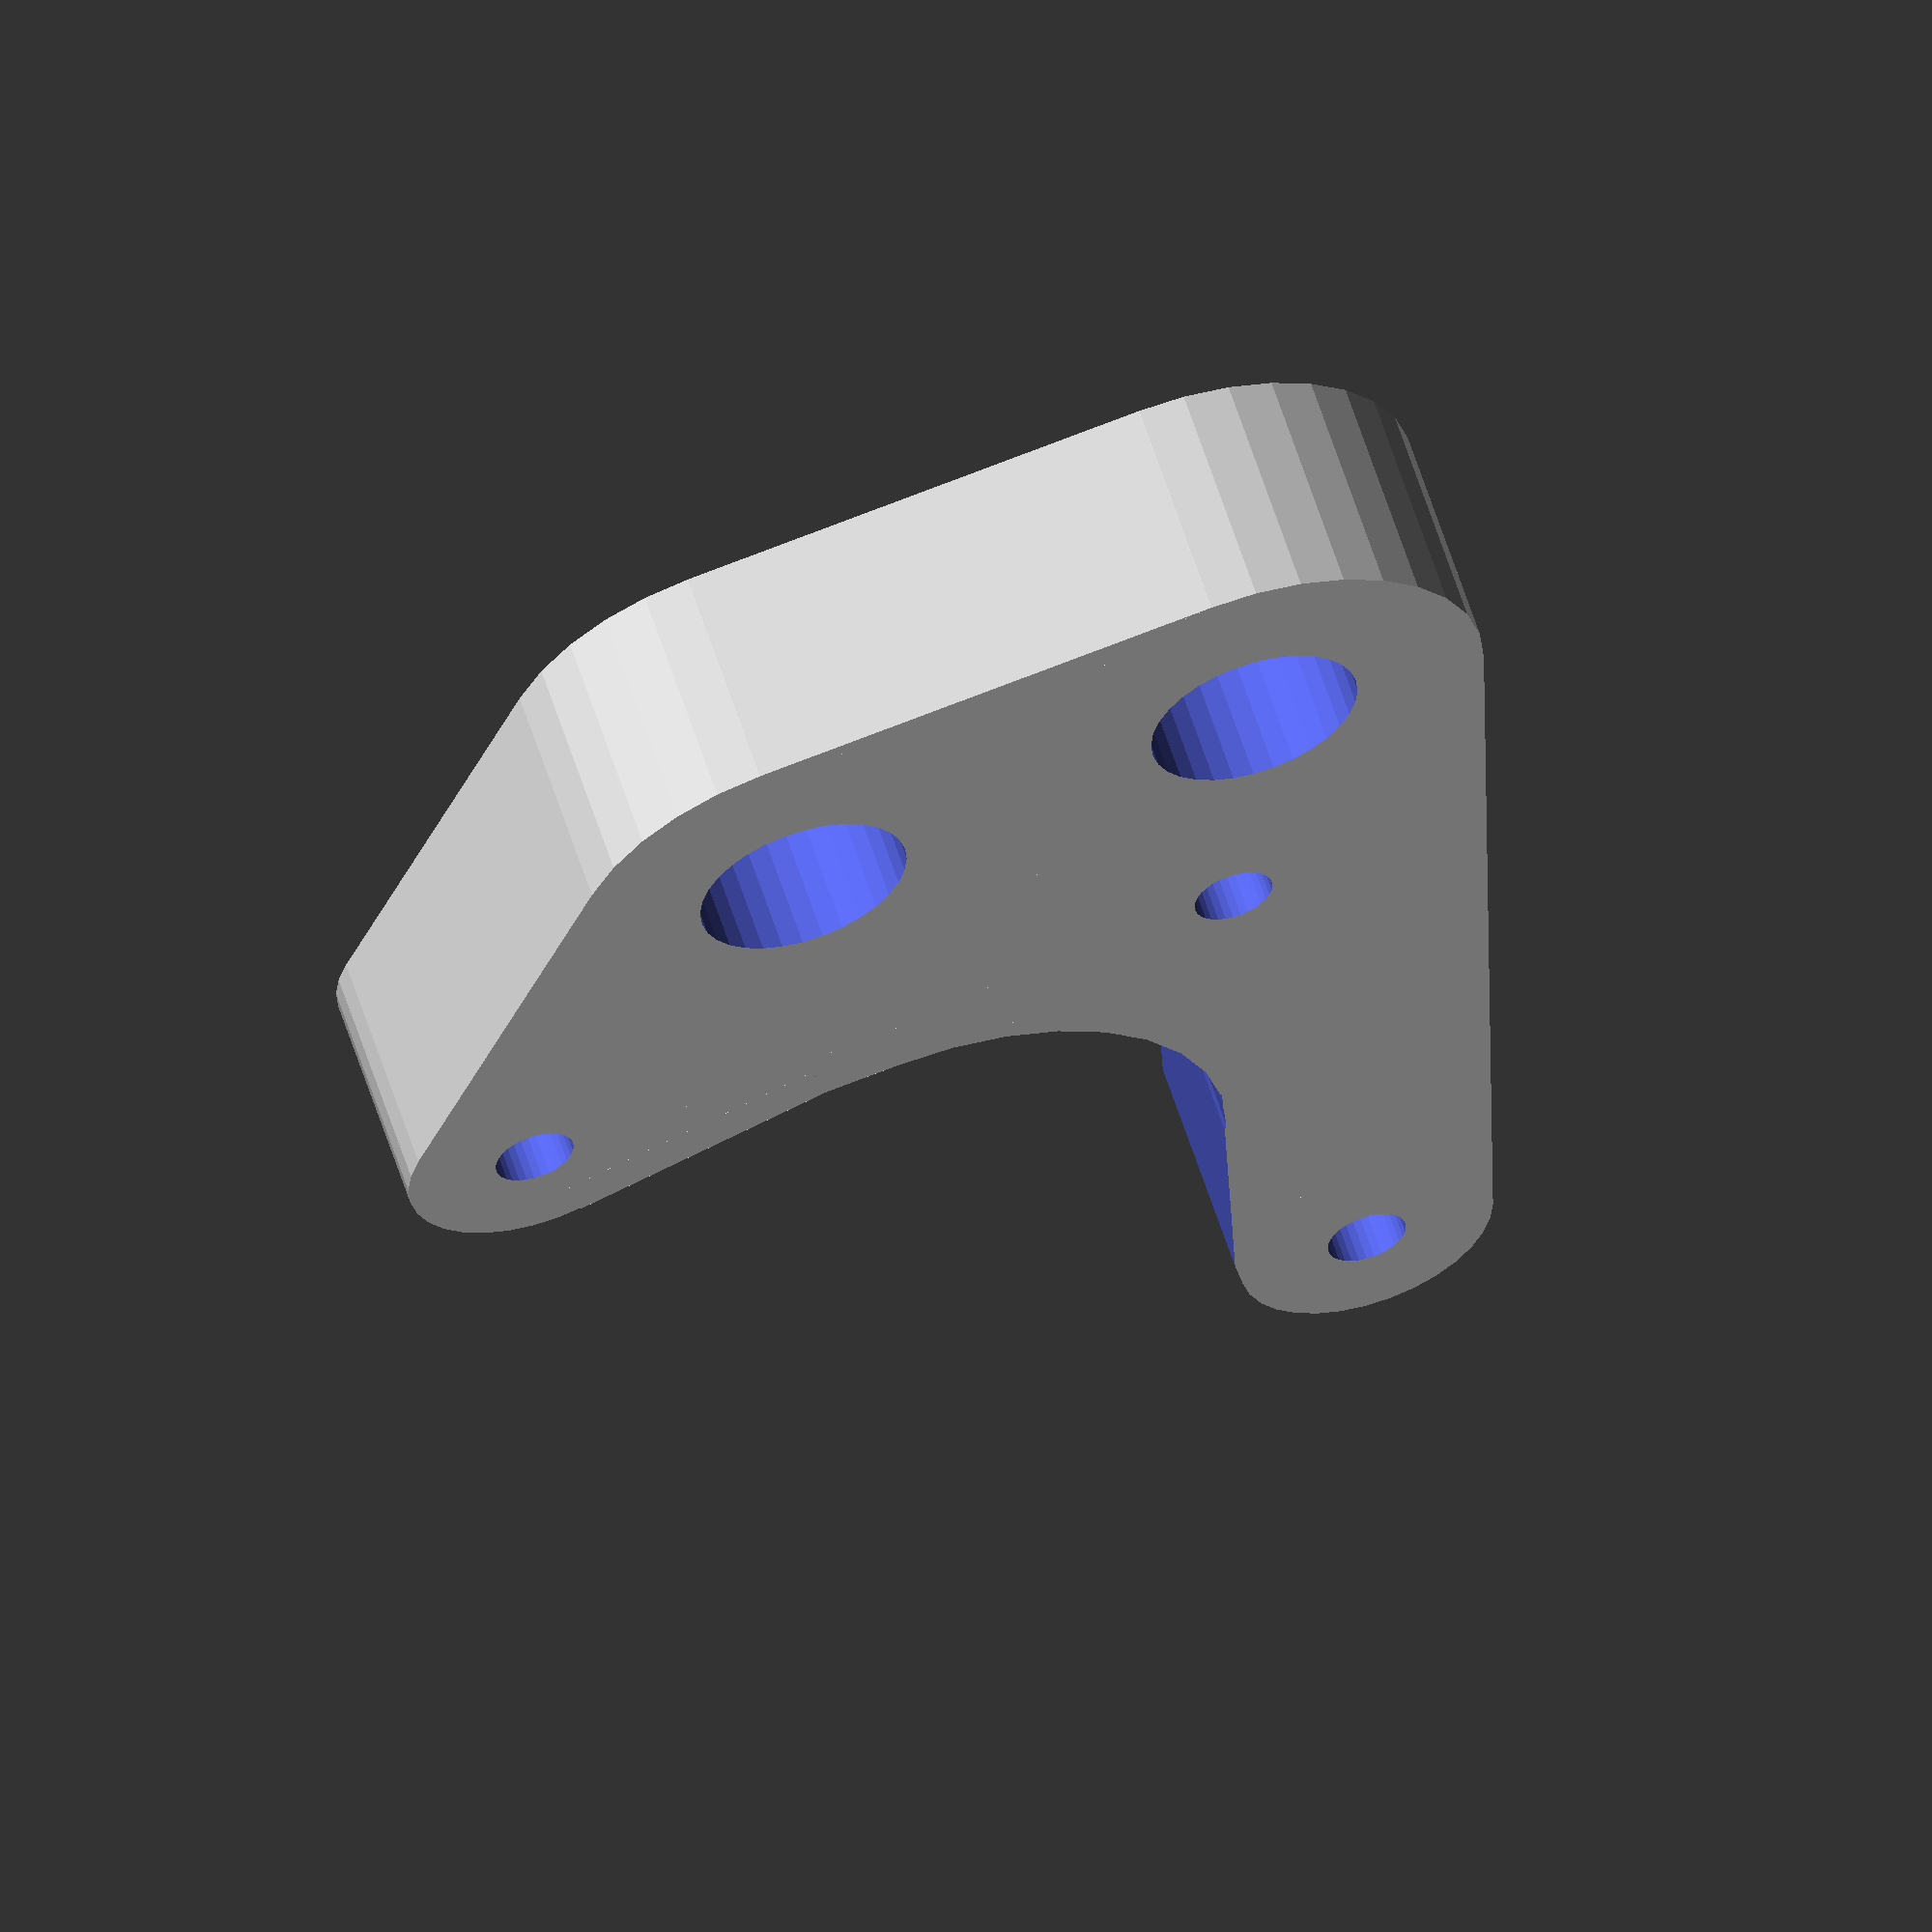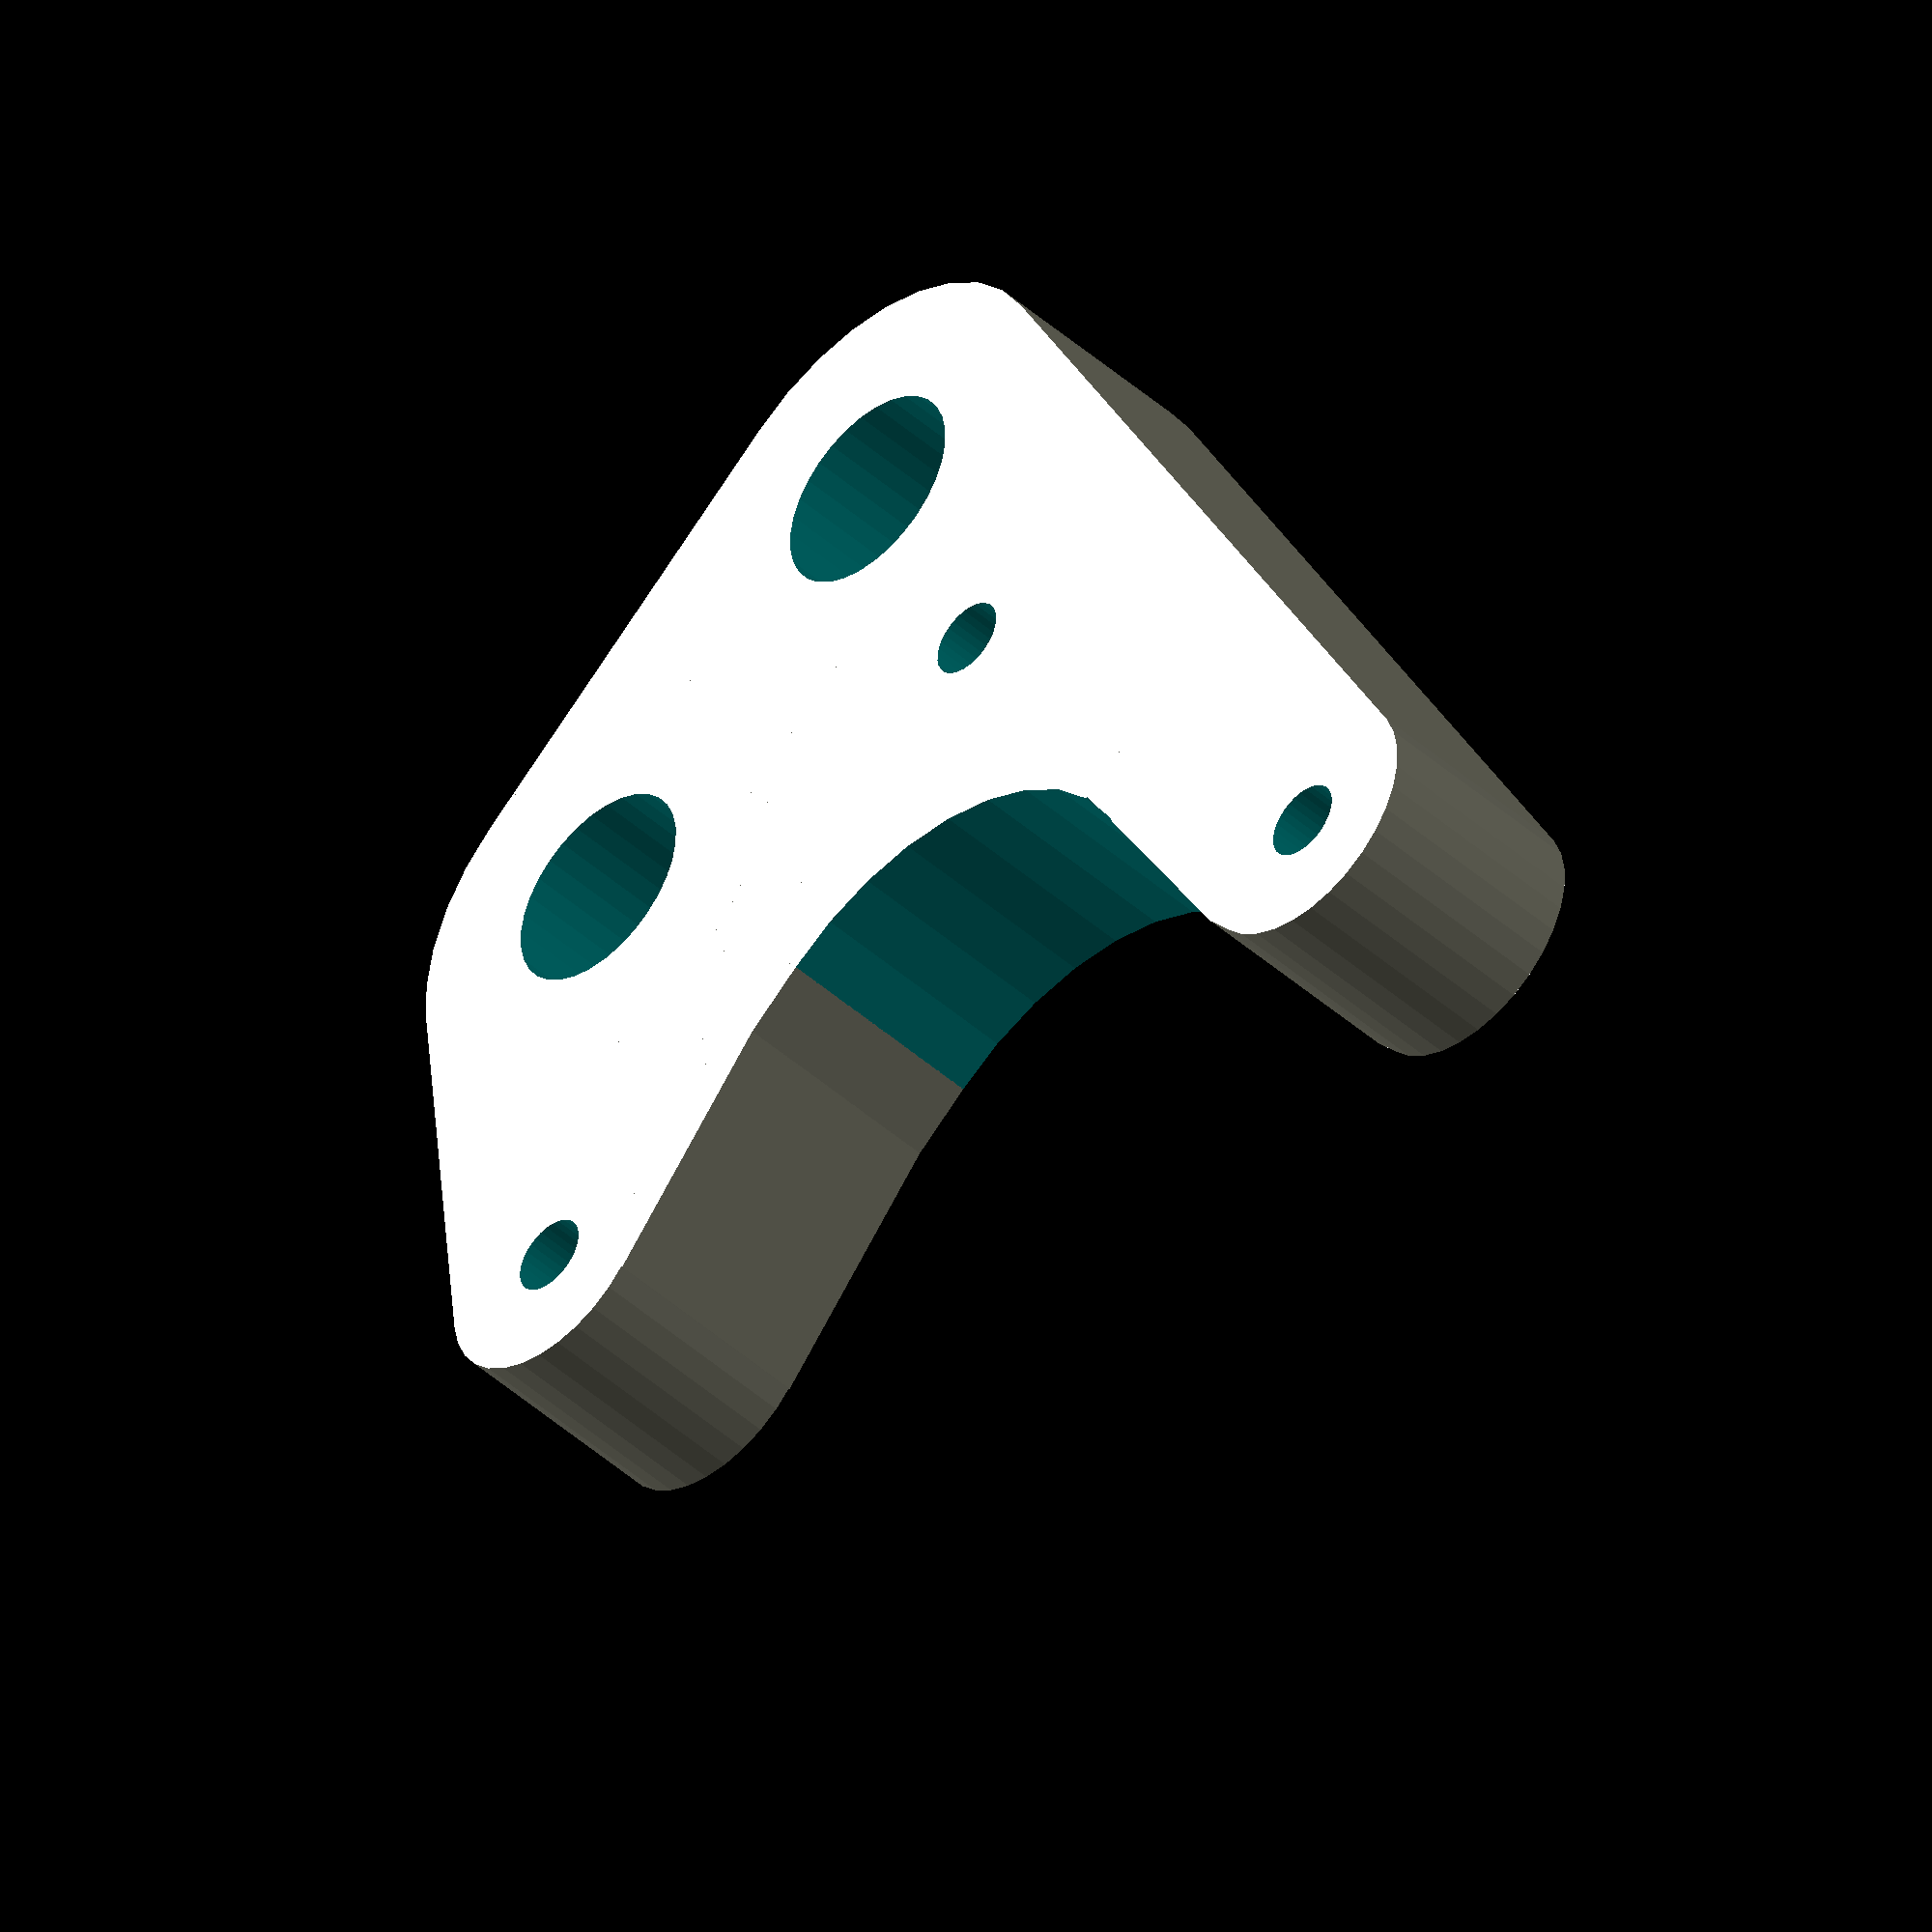
<openscad>
// PRUSA iteration3
// Y motor mount
// GNU GPL v3
// Josef Průša <iam@josefprusa.cz> and contributors
// http://www.reprap.org/wiki/Prusa_Mendel
// http://prusamendel.org

//-- mods by Xoan Sampaiño - A Coruña, May 2013
//--	- added 3rd motor mount point.

//-- further mods by AndrewBCN - Barcelona, November 2014
//--	- added a couple of reinforcements, some code cleanup

$fn=32;


//-- Solid part
module y_motor_base() {
  // Motor holding part
  translate([29,-21+50,0]) {
    translate([-21+4.5,0,5]) cube([9,31,10], center=true);
    translate([-21+4.5+31/2+1,0-31/2-1,5]) cube([31,9,10], center=true);
    translate([-15.5,-15.5,0]) cube([15.5,15.5,10], center=false);
    translate([-15.5,+15.5,0]) cylinder(h = 10, r=5.5);
    translate([+15.5,-15.5,0]) cylinder(h = 10, r=5.5);
    // Joins motor holder and rod plate
    translate([-29,-21,0]) cube(size = [14,30,10]);
  }
  // Front holding part
  translate([-2,20,5]) cube([16,20,10], center=true);	
  translate([0,10,0]) cylinder(h = 10, r=10);
  translate([0,30,0]) cylinder(h = 10, r=10);
  // Reinforcements and smoothing out
  hull() {
    translate([0,30,0]) cylinder(h = 10, r=10);
    translate([29,-21+50,0]) translate([-15.5,+15.5,0]) cylinder(h = 10, r=5.5);
  }
  hull() {
    translate([0,10,0]) cylinder(h = 10, r=10);
    translate([29,-21+50,0]) translate([15.5,-15.5,0]) cylinder(h = 10, r=5.5);
  }
  translate([17,38,5]) rotate([0,0,-10]) cube([2,11.5,10], center=true);
}

//-- Holes
module y_motor_holes() {
  translate([29,-21+50,0]){
    // Screw head holes
    translate([-15.5,-15.5,-1]) cylinder(h = 10, r=1.7);
    translate([-15.5,+15.5,-1]) cylinder(h = 10, r=1.7);
    translate([+15.5,-15.5,-1]) cylinder(h = 10, r=1.7);
    // Screw holes
    translate([-15.5,-15.5,5]) cylinder(h = 7, r=3.5);
    translate([-15.5,+15.5,5]) cylinder(h = 7, r=3.5);
    translate([+15.5,-15.5,5]) cylinder(h = 7, r=3.5);
    // Shaft hole
    translate([0,0,5]) cylinder(h = 11, r = 12, center = true);
  }
  translate([0,10,-1]) cylinder(h = 12, r=4.5);	
  translate([0,30,-1]) cylinder(h = 12, r=4.5);
  // Smooth out
  translate([36.5,20.1,5]) rotate([0,0,8.5]) cube([16,4,20], center=true);
}

// Final assembly
module y_motor() {
  difference() {
    y_motor_base();
    y_motor_holes();
  }
}

y_motor();

</openscad>
<views>
elev=301.0 azim=100.8 roll=162.5 proj=o view=wireframe
elev=44.9 azim=128.8 roll=224.1 proj=o view=wireframe
</views>
